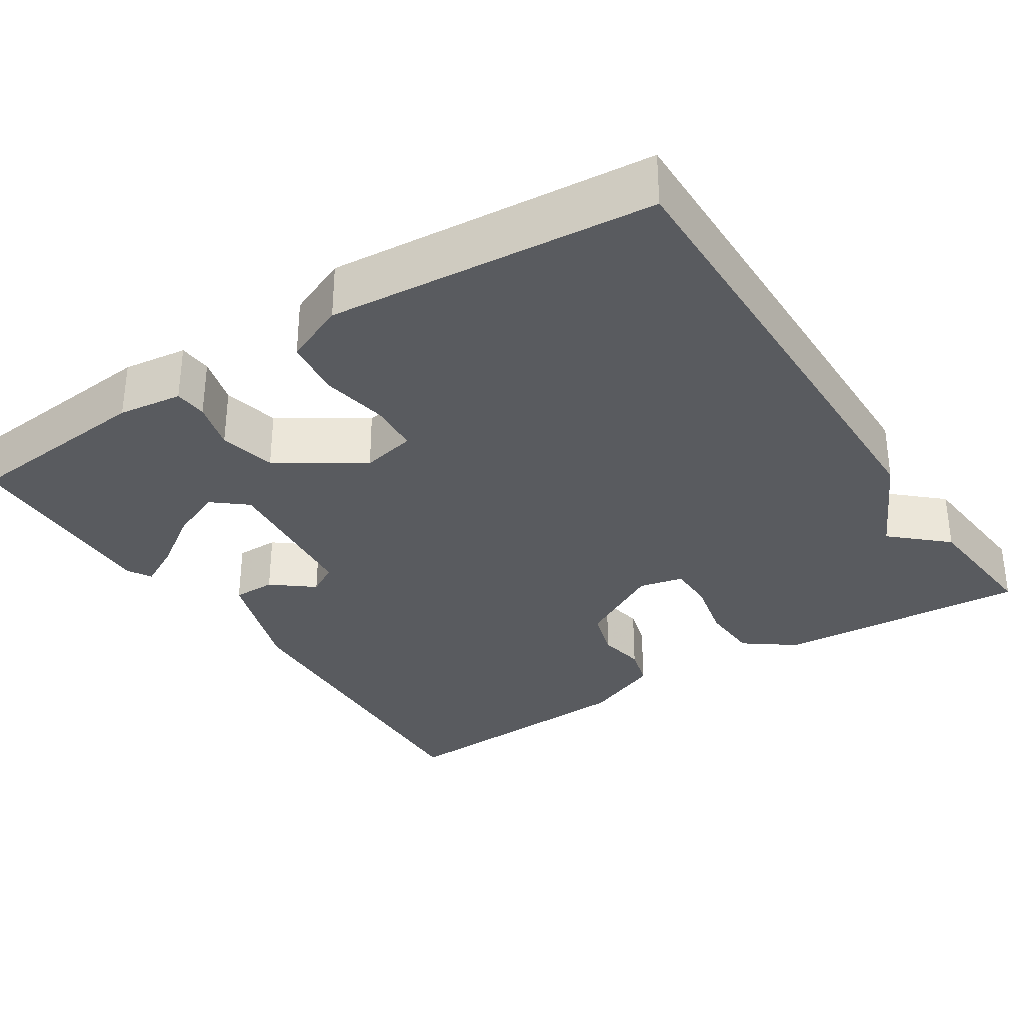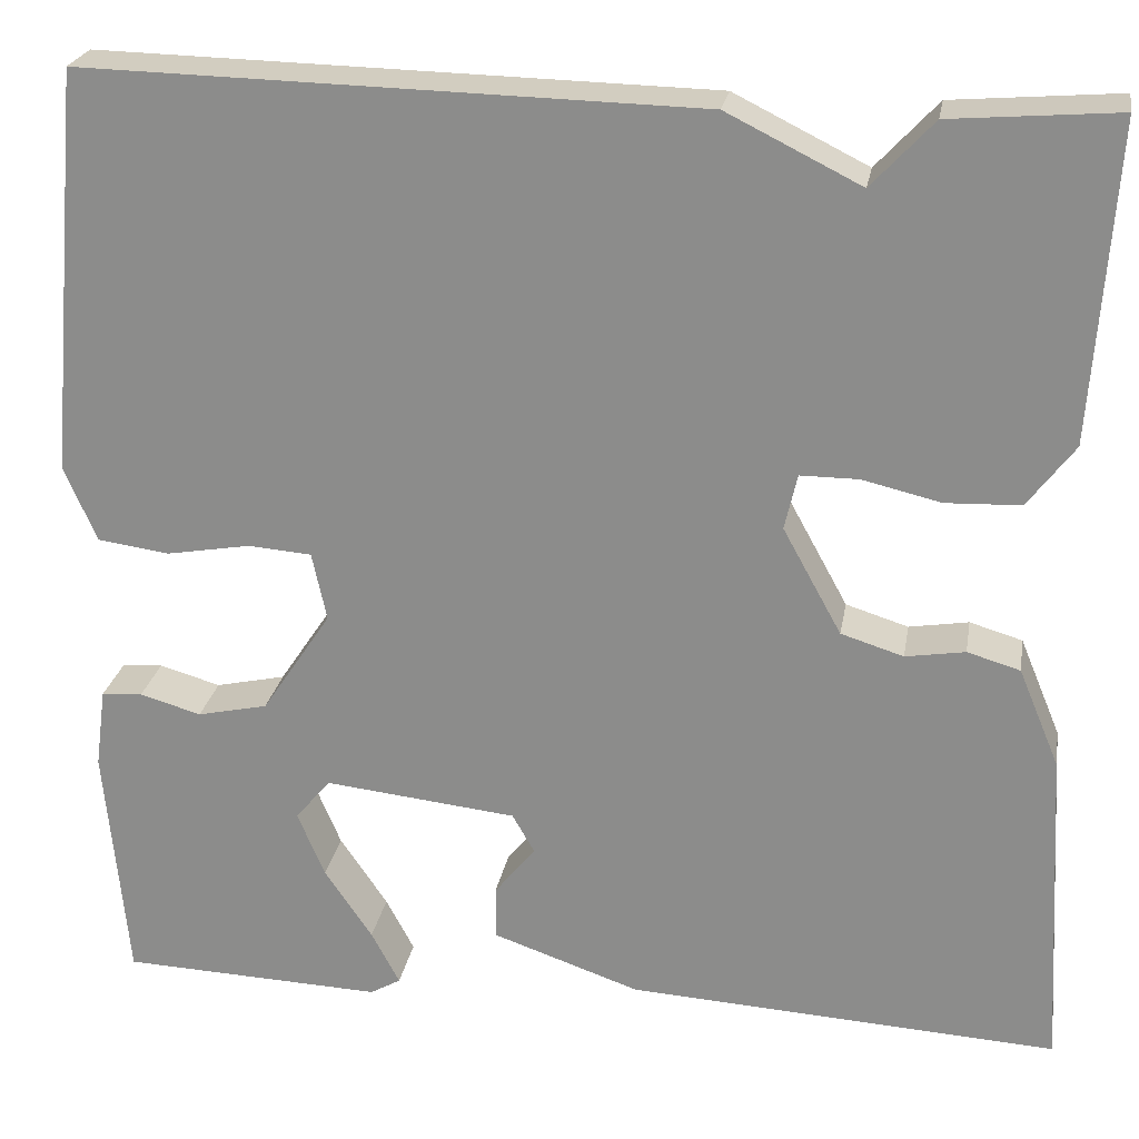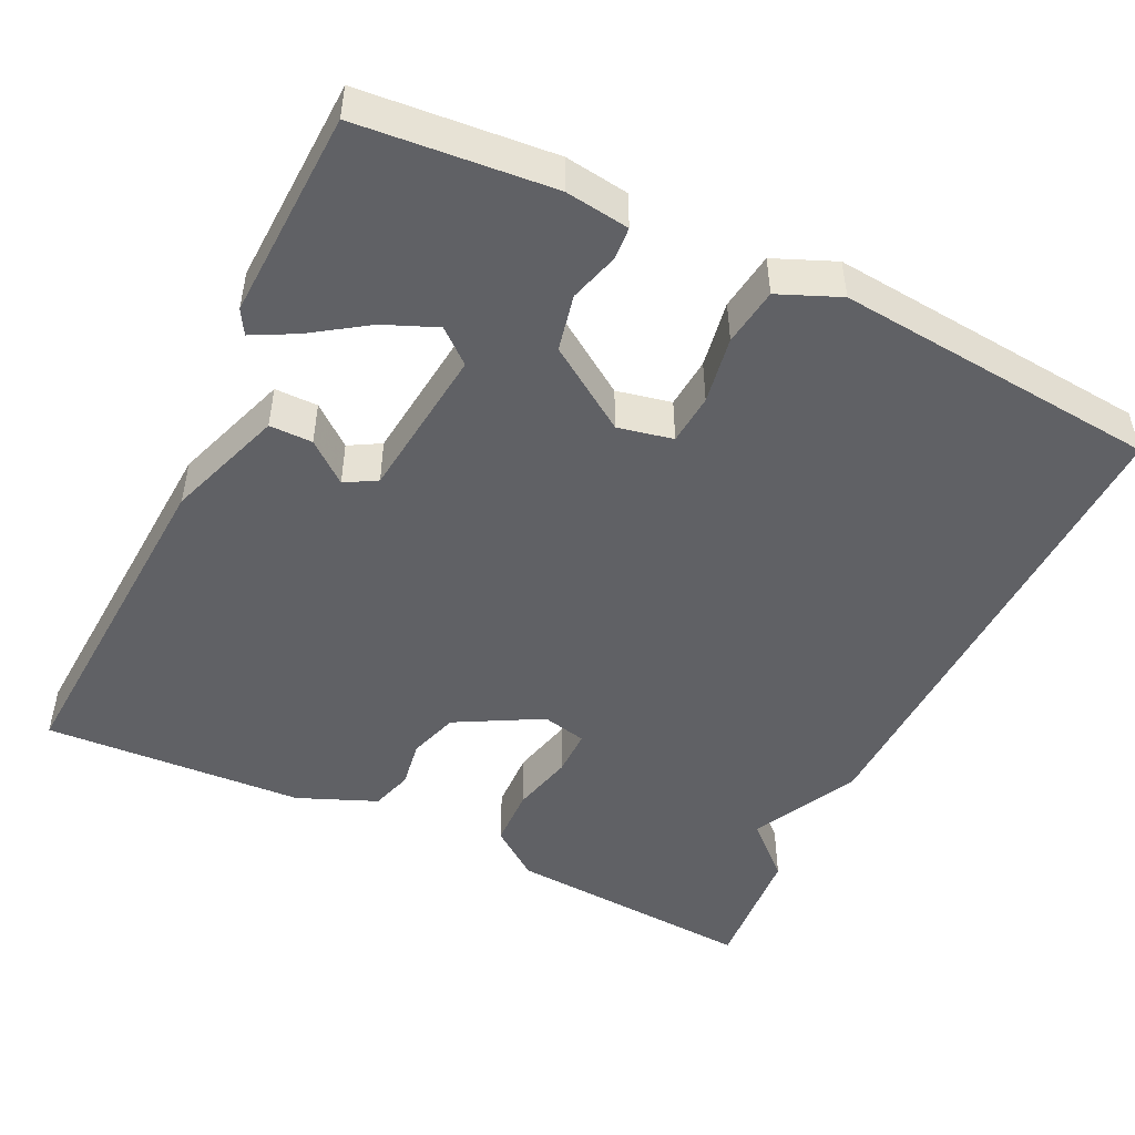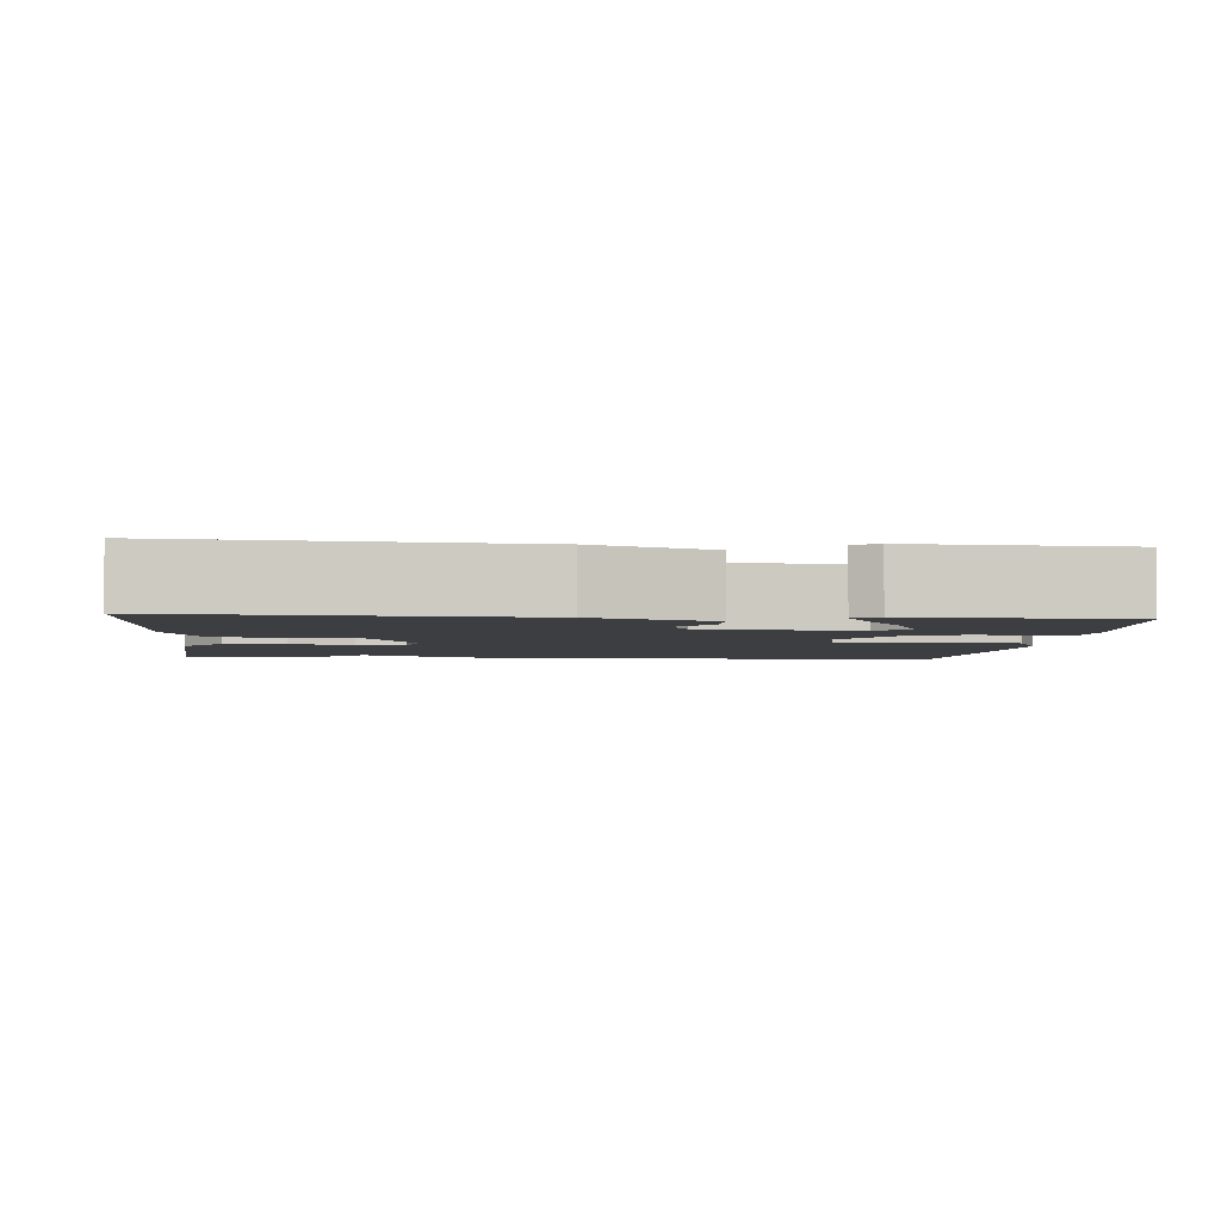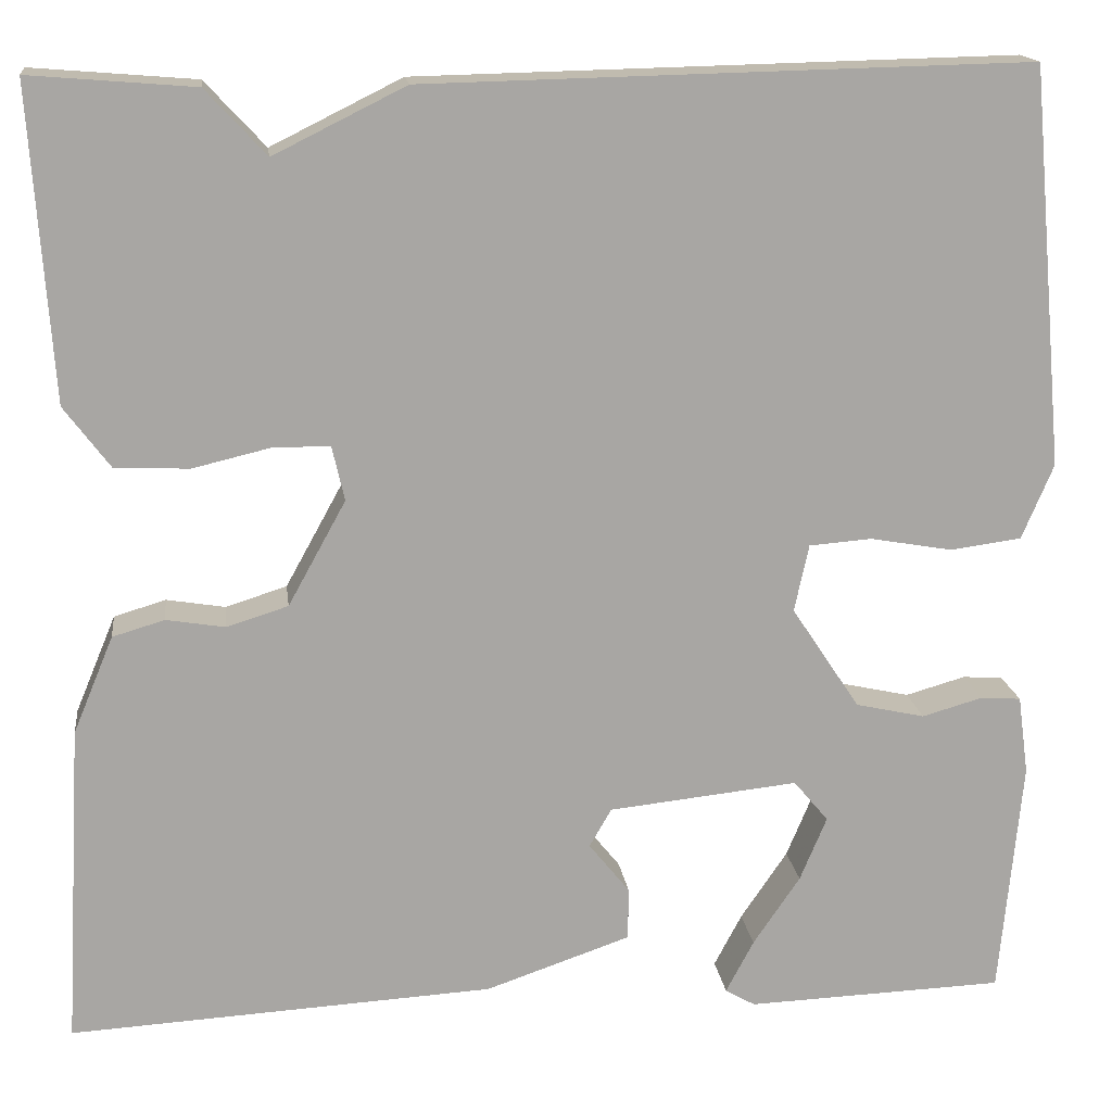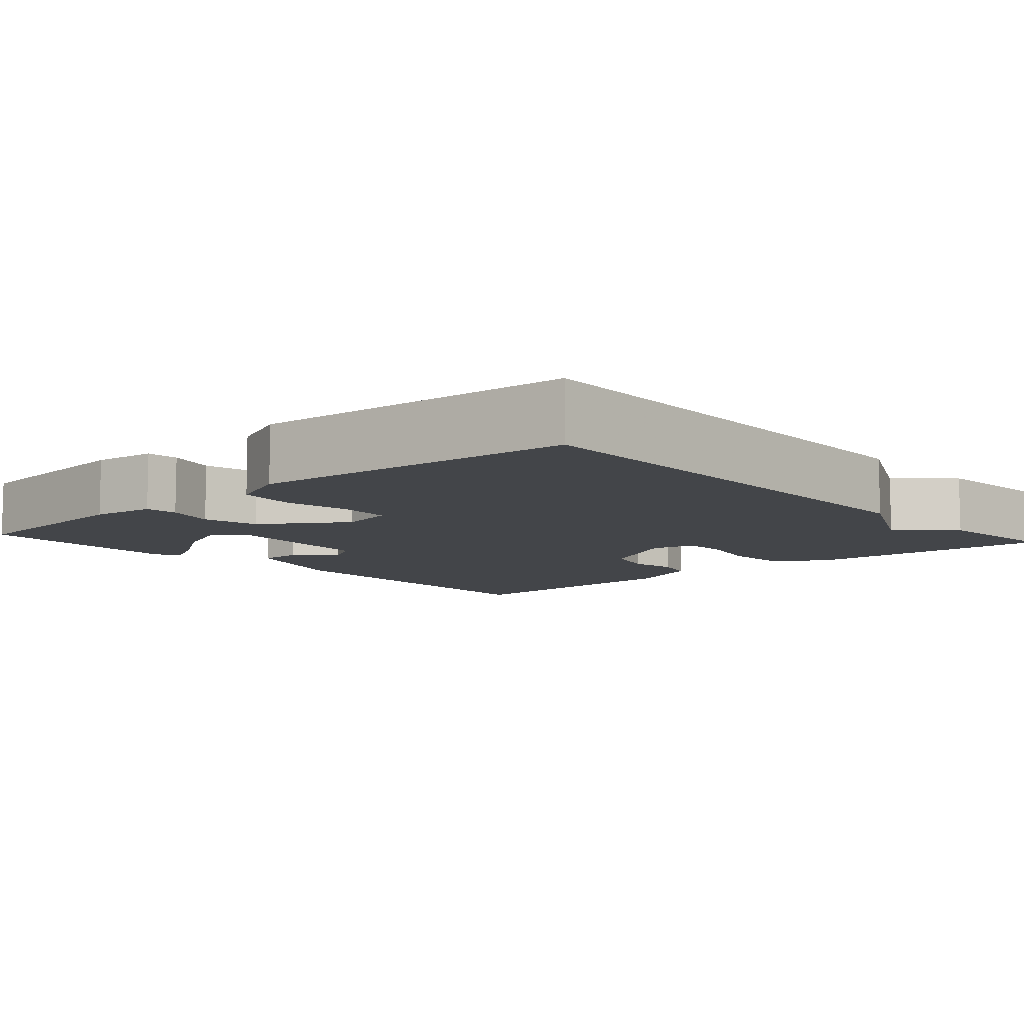
<metadata>
{"format":"obj","ext":"obj","renderer":"f3d","projection":"perspective","resolution":1024,"background":"white","views":[{"elev":-32.2,"azim":-56.8,"up":"+Y"},{"elev":24.1,"azim":9.8,"up":"+Z"},{"elev":-48.5,"azim":-115.9,"up":"+Y"},{"elev":-3.4,"azim":174.5,"up":"+Y"},{"elev":16.1,"azim":172.9,"up":"+Z"},{"elev":-8.6,"azim":-48.1,"up":"+Y"}]}
</metadata>
<code>
v -0.5 0.07 -0.5
v -0.523 0.07 -0.253
v -0.512 0.07 -0.171
v -0.47 0.07 -0.168
v -0.407 0.07 -0.186
v -0.335 0.07 -0.17
v -0.264 0.07 -0.063
v -0.279 0.07 0.007
v -0.344 0.07 0.012
v -0.43 0.07 -0.003
v -0.504 0.07 0.007
v -0.537 0.07 0.085
v -0.5 0.07 0.5
v 0.129 0.07 0.486
v 0.266 0.07 0.418
v 0.329 0.07 0.486
v 0.5 0.07 0.5
v 0.478 0.07 0.176
v 0.43 0.07 0.112
v 0.353 0.07 0.109
v 0.273 0.07 0.128
v 0.213 0.07 0.128
v 0.2 0.07 0.071
v 0.26 0.07 -0.038
v 0.324 0.07 -0.058
v 0.385 0.07 -0.048
v 0.439 0.07 -0.064
v 0.481 0.07 -0.165
v 0.5 0.07 -0.5
v 0.059 0.07 -0.475
v -0.092 0.07 -0.423
v -0.092 0.07 -0.368
v -0.05 0.07 -0.316
v -0.073 0.07 -0.276
v -0.27 0.07 -0.255
v -0.306 0.07 -0.298
v -0.278 0.07 -0.365
v -0.229 0.07 -0.437
v -0.2 0.07 -0.492
v -0.231 0.07 -0.51
v -0.5 0 -0.5
v -0.523 0 -0.253
v -0.512 0 -0.171
v -0.47 0 -0.168
v -0.407 0 -0.186
v -0.335 0 -0.17
v -0.264 0 -0.063
v -0.279 0 0.007
v -0.344 0 0.012
v -0.43 0 -0.003
v -0.504 0 0.007
v -0.537 0 0.085
v -0.5 0 0.5
v 0.129 0 0.486
v 0.266 0 0.418
v 0.329 0 0.486
v 0.5 0 0.5
v 0.478 0 0.176
v 0.43 0 0.112
v 0.353 0 0.109
v 0.273 0 0.128
v 0.213 0 0.128
v 0.2 0 0.071
v 0.26 0 -0.038
v 0.324 0 -0.058
v 0.385 0 -0.048
v 0.439 0 -0.064
v 0.481 0 -0.165
v 0.5 0 -0.5
v 0.059 0 -0.475
v -0.092 0 -0.423
v -0.092 0 -0.368
v -0.05 0 -0.316
v -0.073 0 -0.276
v -0.27 0 -0.255
v -0.306 0 -0.298
v -0.278 0 -0.365
v -0.229 0 -0.437
v -0.2 0 -0.492
v -0.231 0 -0.51
f 3 4 5
f 2 3 5
f 1 2 5
f 40 1 5
f 39 40 5
f 38 39 5
f 37 38 5
f 36 37 5
f 35 36 5 6
f 34 35 6 7
f 31 32 33
f 30 31 33
f 29 30 33
f 28 29 33
f 27 28 33
f 26 27 33
f 25 26 33
f 24 25 33 34
f 34 7 8
f 24 34 8
f 23 24 8
f 19 20 21
f 18 19 21
f 17 18 21
f 16 17 21
f 15 16 21
f 15 21 22
f 14 15 22
f 13 14 22
f 12 13 22
f 11 12 22
f 10 11 22
f 9 10 22
f 8 9 22 23
f 45 44 43
f 45 43 42
f 45 42 41
f 45 41 80
f 45 80 79
f 45 79 78
f 45 78 77
f 45 77 76
f 46 45 76 75
f 47 46 75 74
f 73 72 71
f 73 71 70
f 73 70 69
f 73 69 68
f 73 68 67
f 73 67 66
f 73 66 65
f 74 73 65 64
f 48 47 74
f 48 74 64
f 48 64 63
f 61 60 59
f 61 59 58
f 61 58 57
f 61 57 56
f 61 56 55
f 62 61 55
f 62 55 54
f 62 54 53
f 62 53 52
f 62 52 51
f 62 51 50
f 62 50 49
f 63 62 49 48
f 1 41 42 2
f 2 42 43 3
f 3 43 44 4
f 4 44 45 5
f 5 45 46 6
f 6 46 47 7
f 7 47 48 8
f 8 48 49 9
f 9 49 50 10
f 10 50 51 11
f 11 51 52 12
f 12 52 53 13
f 13 53 54 14
f 14 54 55 15
f 15 55 56 16
f 16 56 57 17
f 17 57 58 18
f 18 58 59 19
f 19 59 60 20
f 20 60 61 21
f 21 61 62 22
f 22 62 63 23
f 23 63 64 24
f 24 64 65 25
f 25 65 66 26
f 26 66 67 27
f 27 67 68 28
f 28 68 69 29
f 29 69 70 30
f 30 70 71 31
f 31 71 72 32
f 32 72 73 33
f 33 73 74 34
f 34 74 75 35
f 35 75 76 36
f 36 76 77 37
f 37 77 78 38
f 38 78 79 39
f 39 79 80 40
f 40 80 41 1

</code>
